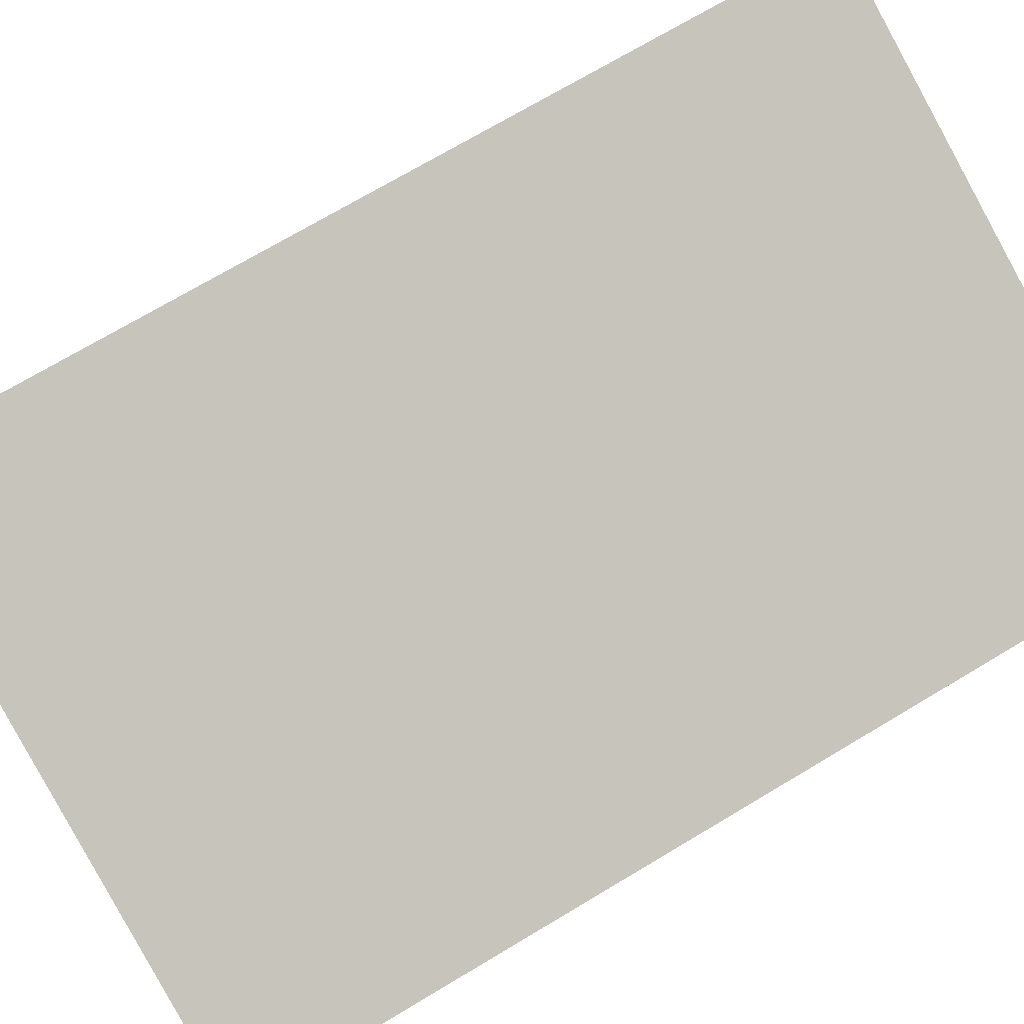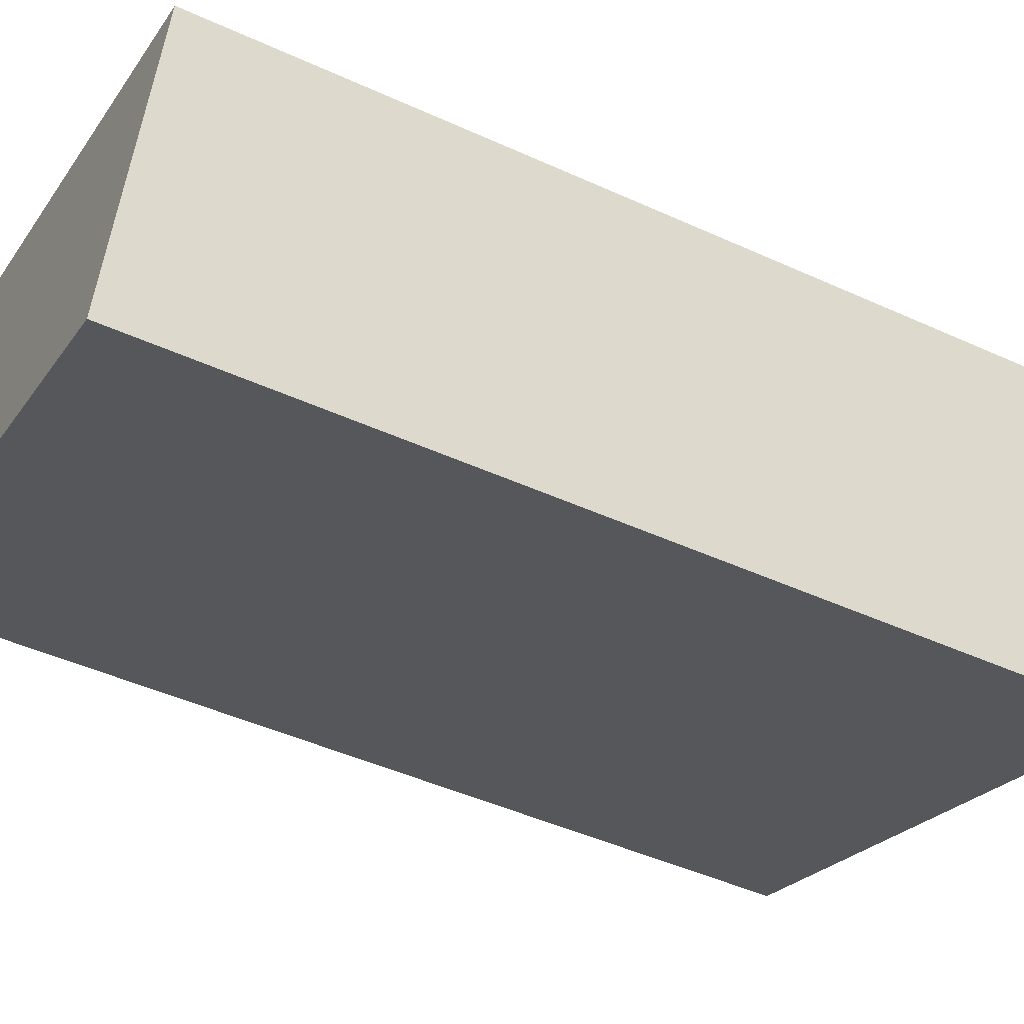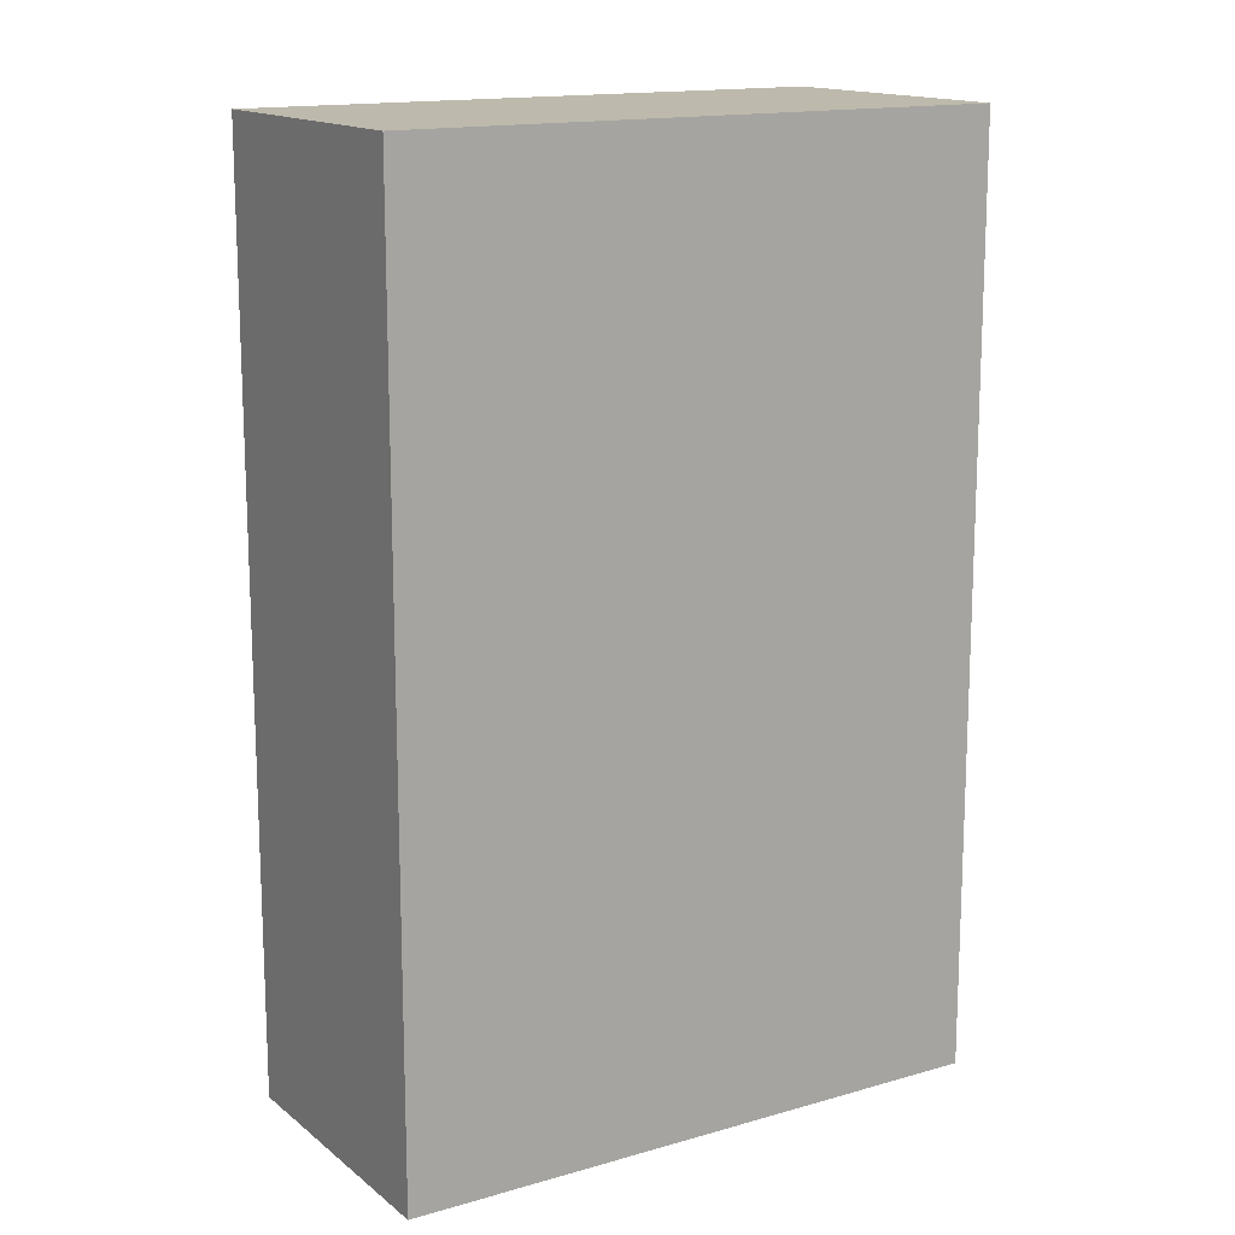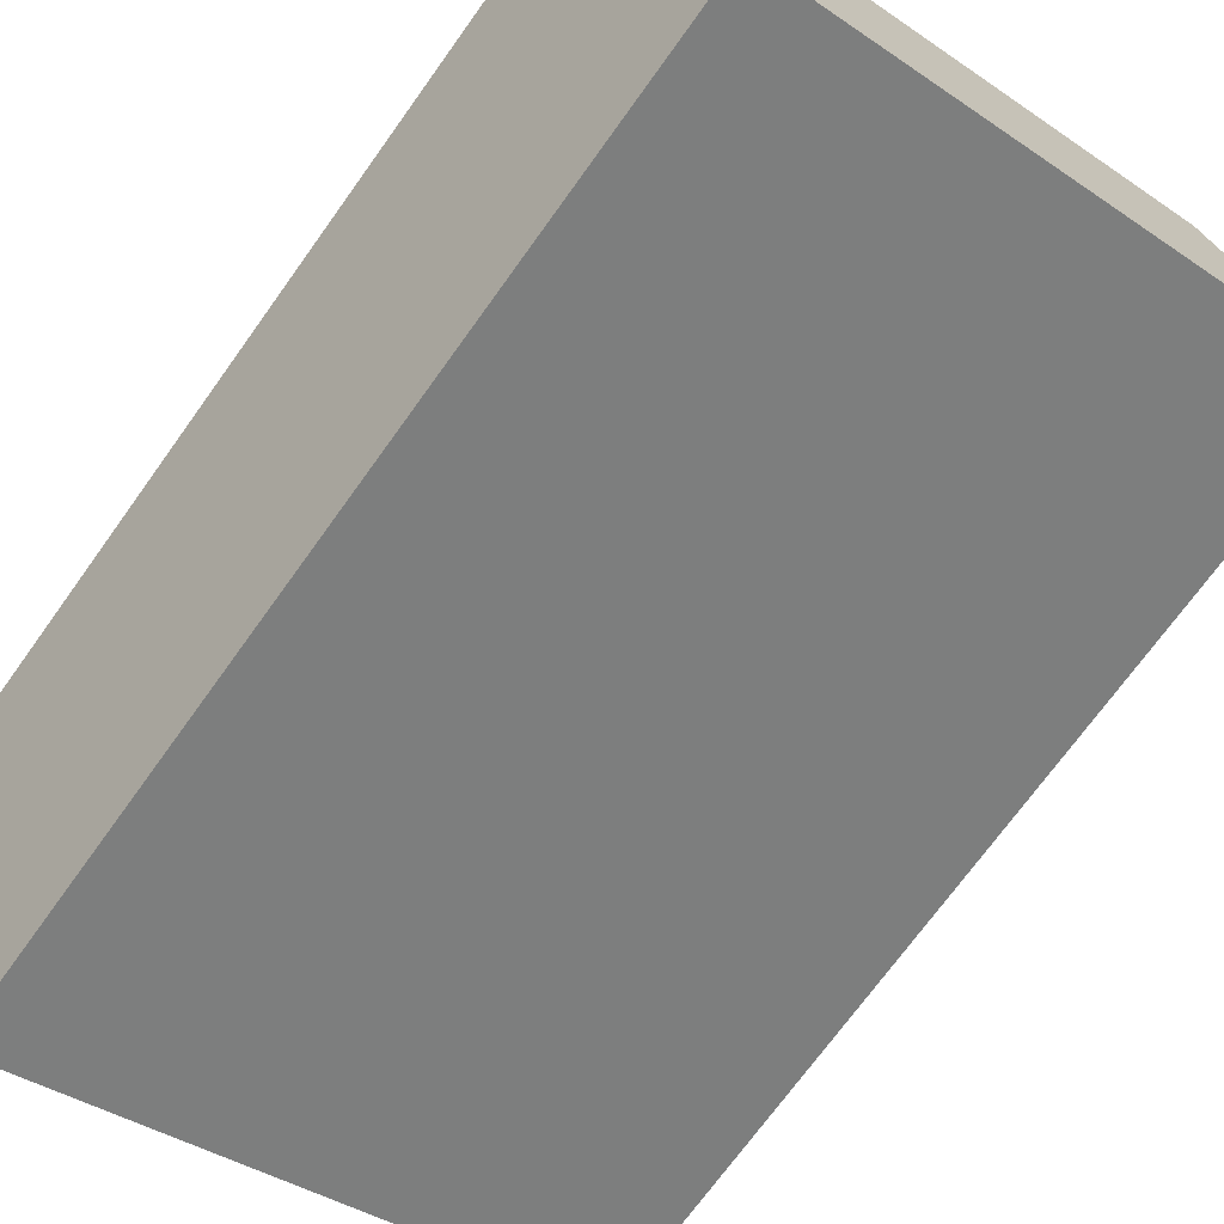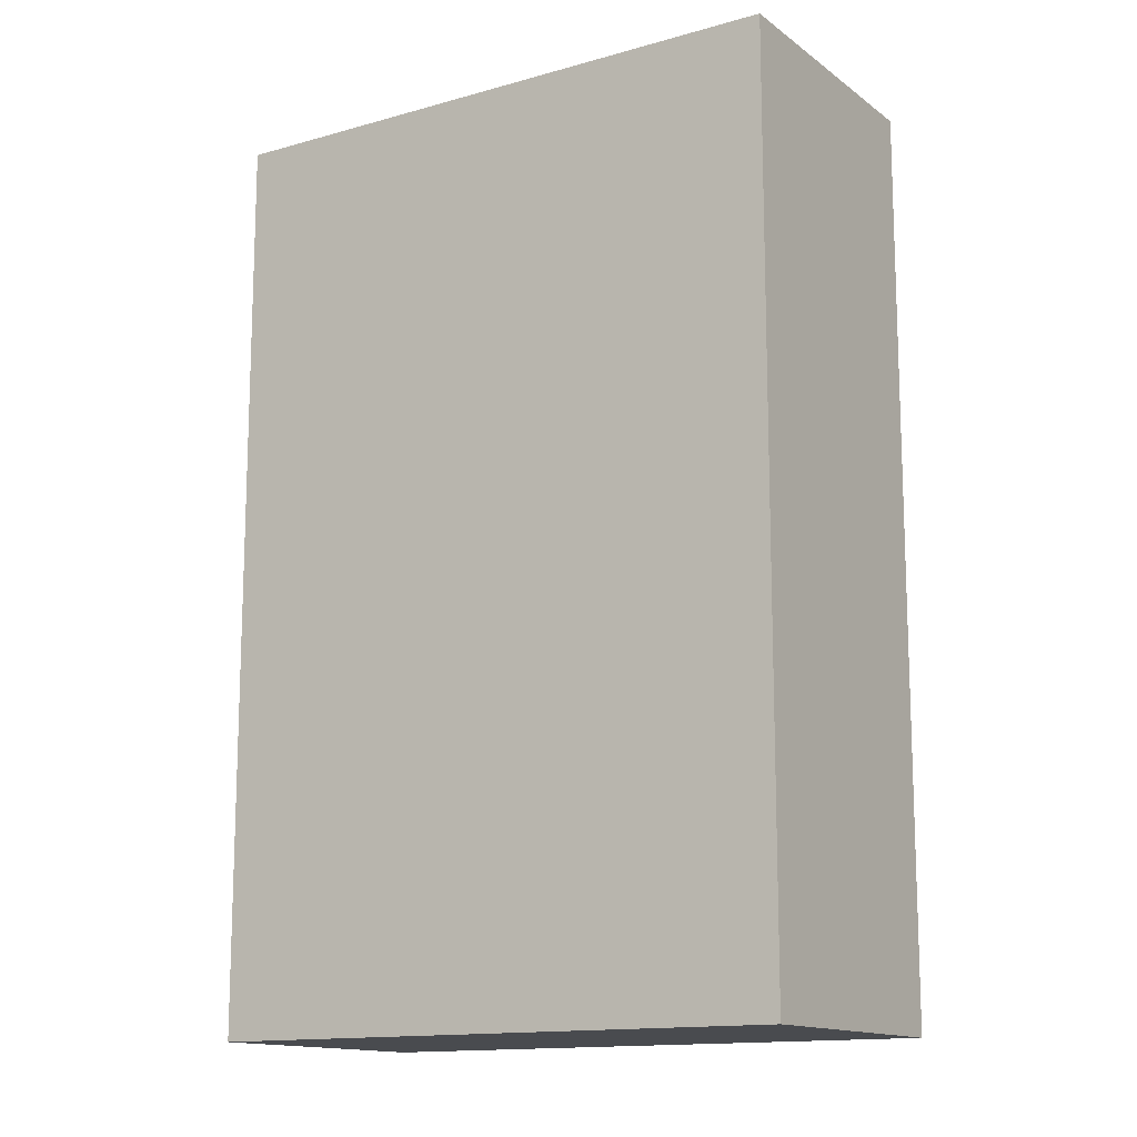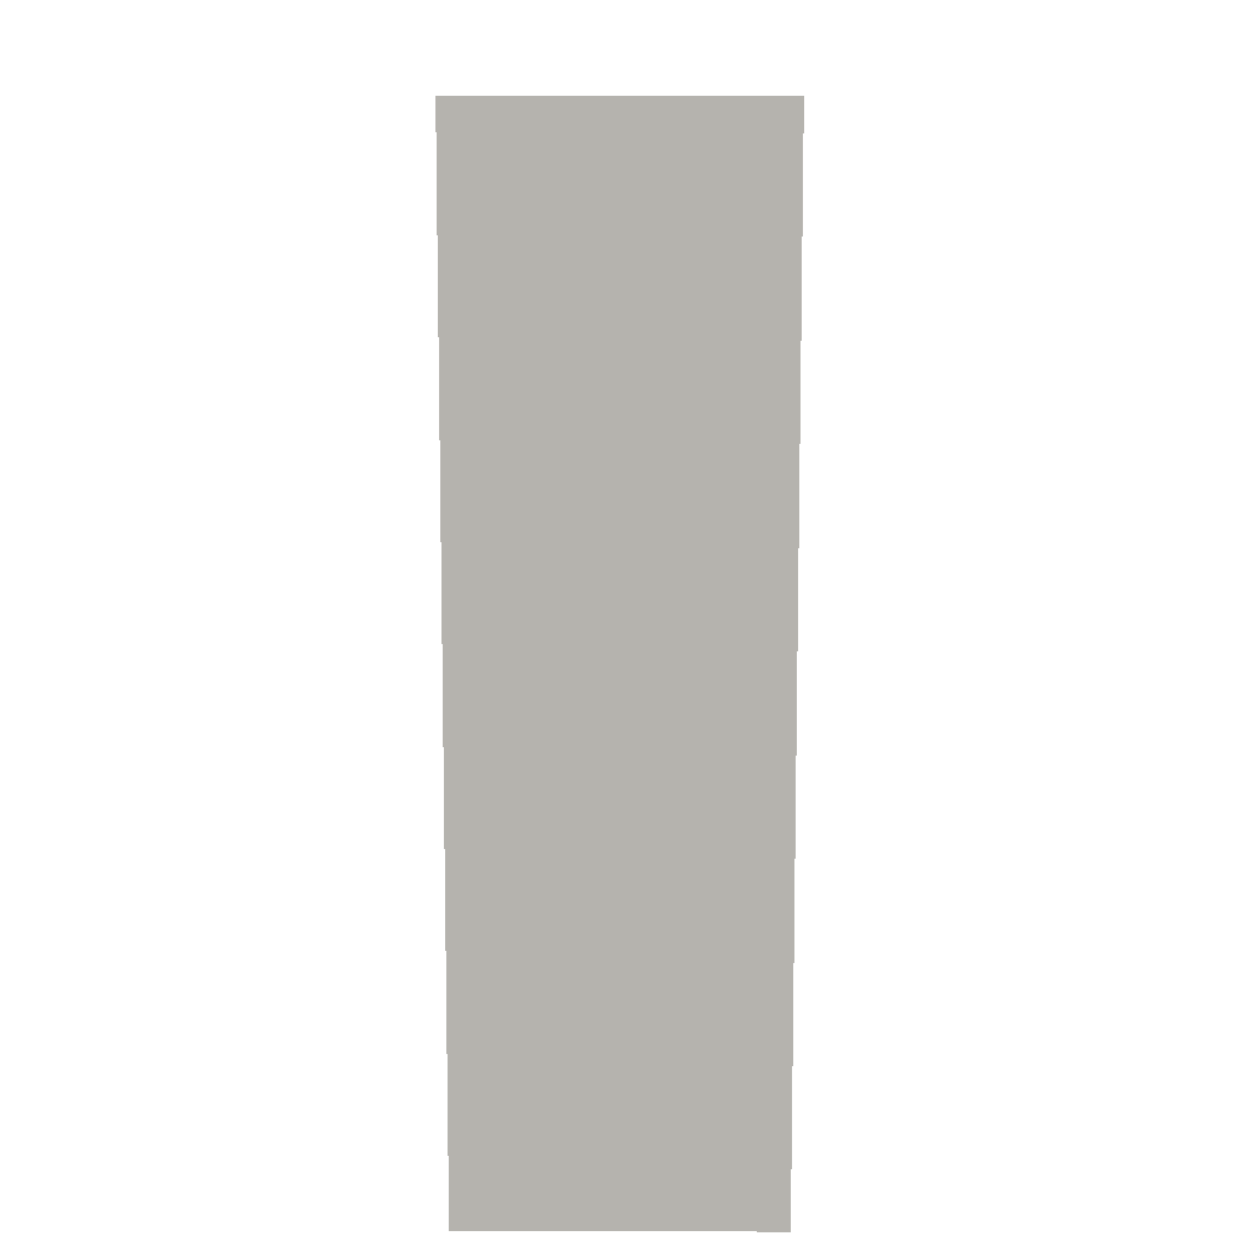
<metadata>
{"format":"obj","ext":"obj","renderer":"f3d","projection":"perspective","resolution":1024,"background":"white","views":[{"elev":72.6,"azim":59.2,"up":"+Z"},{"elev":-46.3,"azim":62.5,"up":"+Z"},{"elev":15.0,"azim":-11.2,"up":"+Y"},{"elev":-71.6,"azim":144.3,"up":"+Z"},{"elev":-13.8,"azim":53.3,"up":"+Y"},{"elev":9.8,"azim":110.9,"up":"+Y"}]}
</metadata>
<code>
v  2.882 4.723 -1.08
v  3.239 4.723 0.334
v  3.395 4.723 0.275
v  0.516 4.723 1.365
v  0 4.723 2.892e-16
v  0.516 -8.358e-17 1.365
v  3.395 -1.684e-17 0.275
v  3.239 -2.045e-17 0.334
v  2.882 6.613e-17 -1.08
v  0 0 0
g defaultobject
f 1 2 3
f 2 1 4
f 4 1 5
f 6 2 4
f 2 6 3
f 3 6 7
f 7 6 8
f 7 1 3
f 1 7 9
f 9 5 1
f 5 9 10
f 10 4 5
f 4 10 6
f 8 9 7
f 9 8 6
f 9 6 10

</code>
